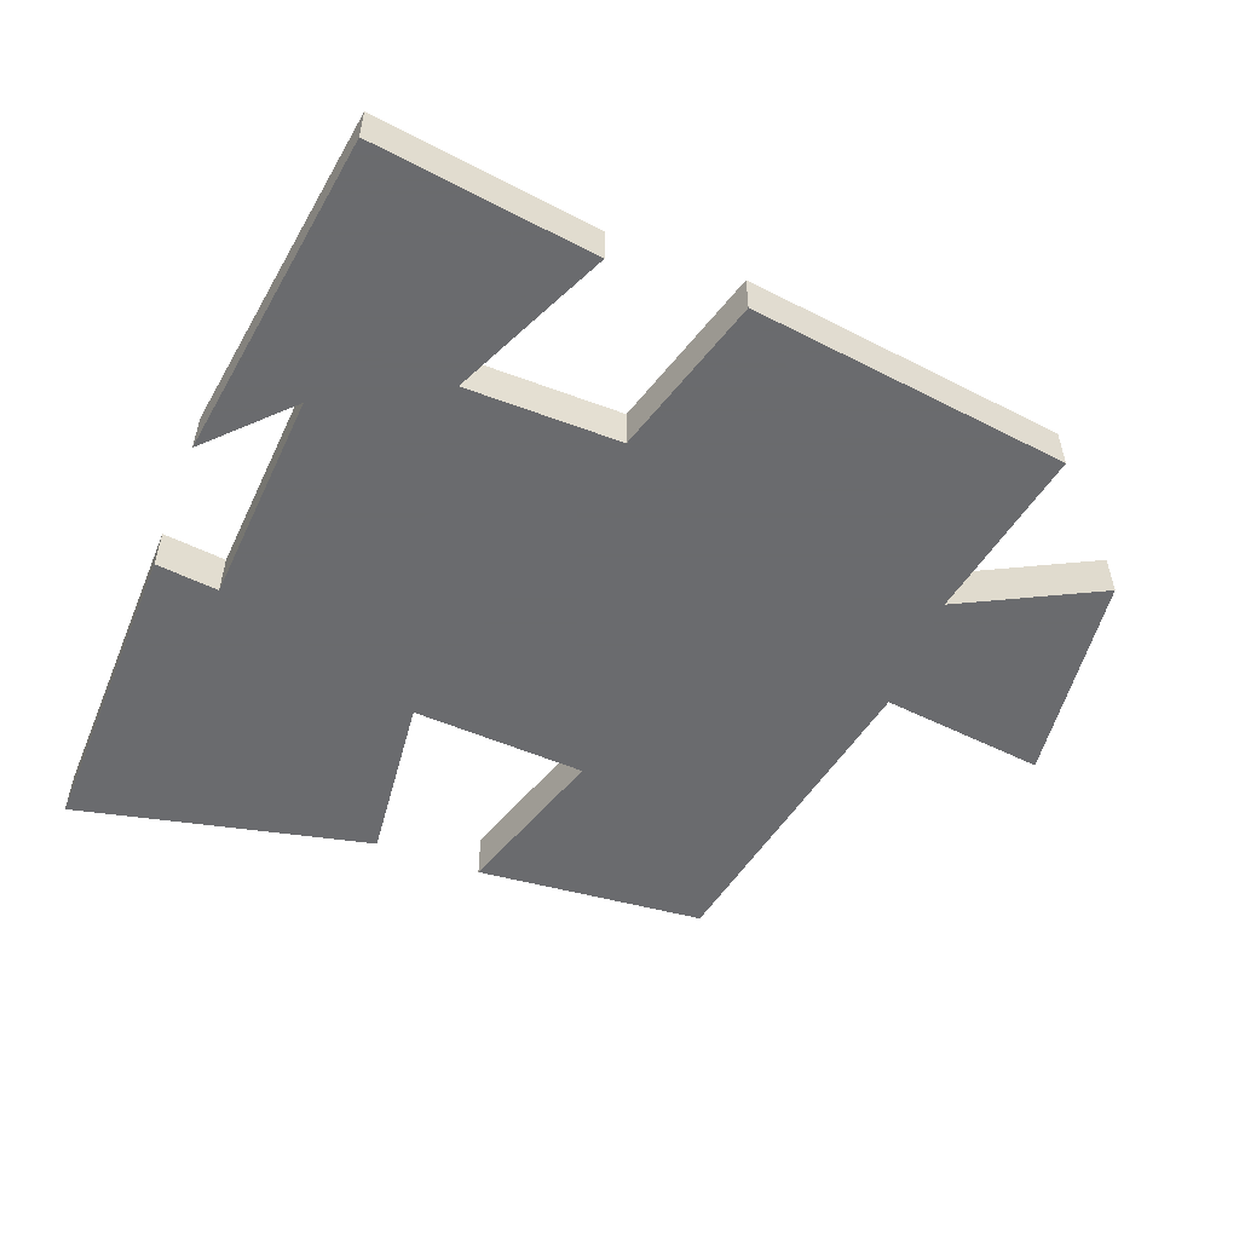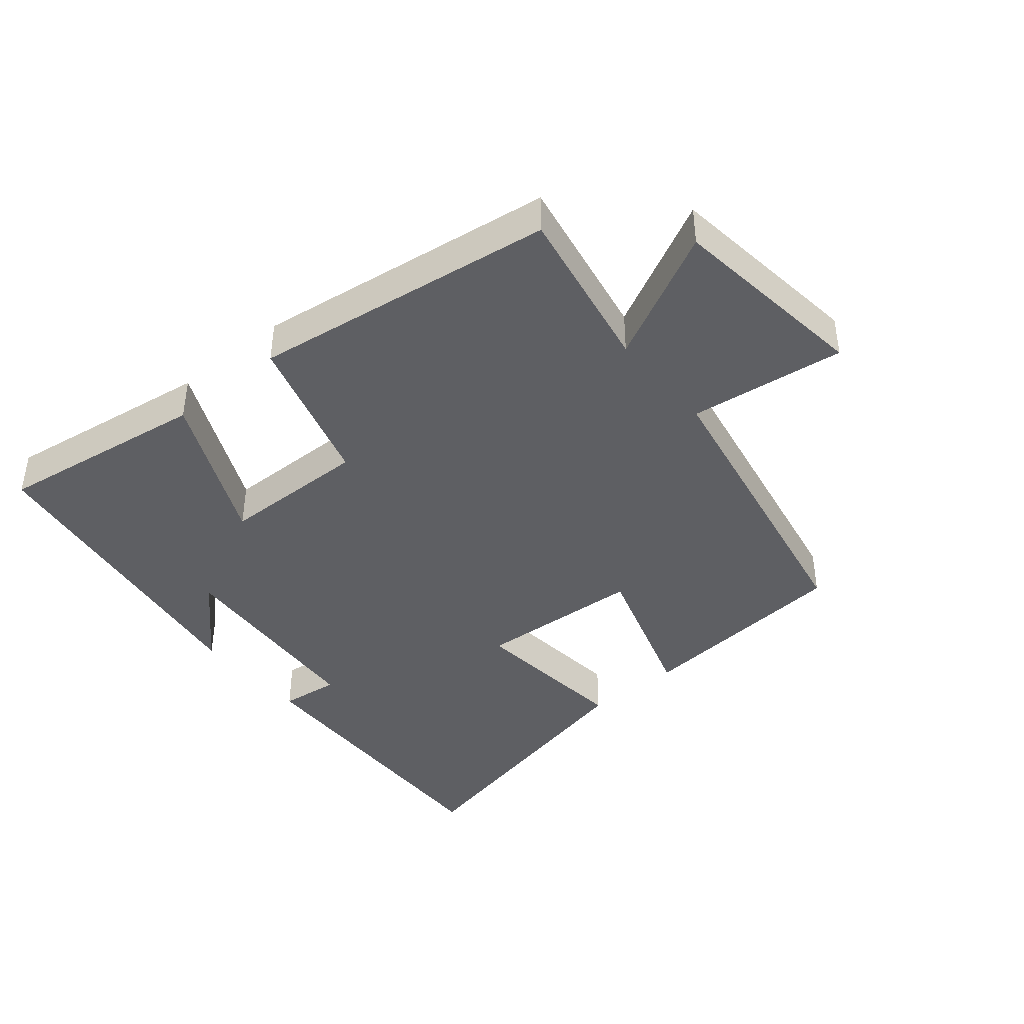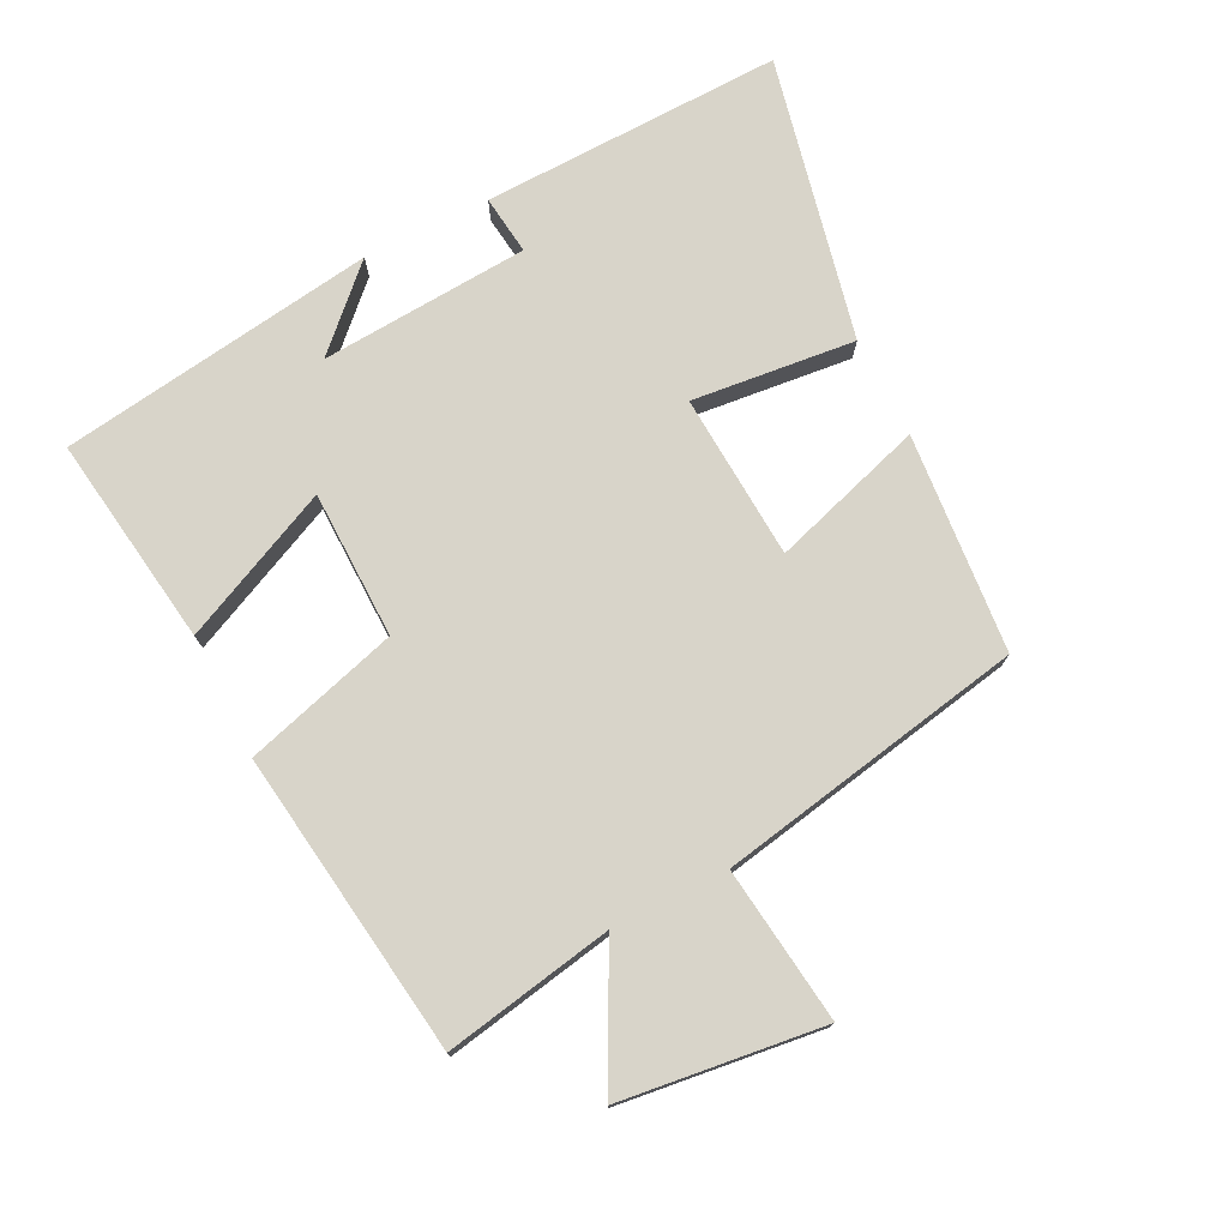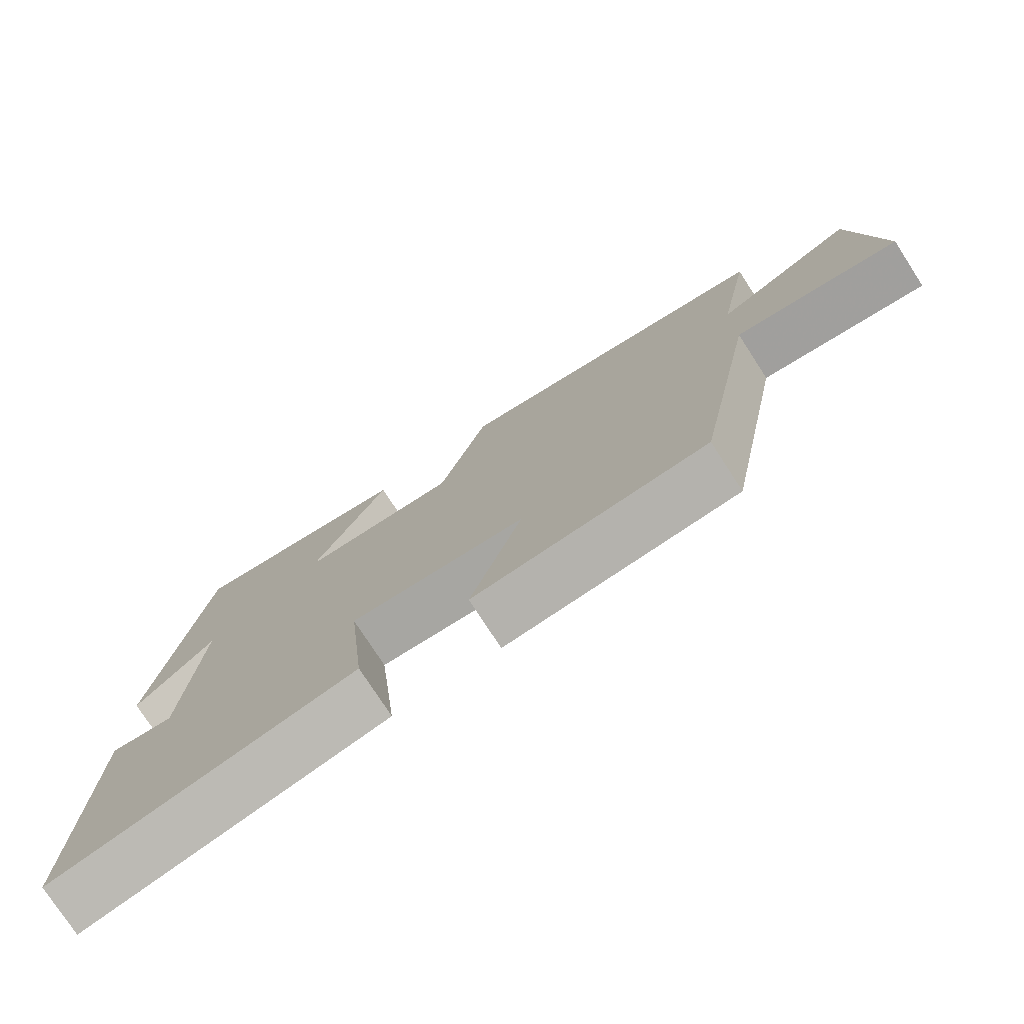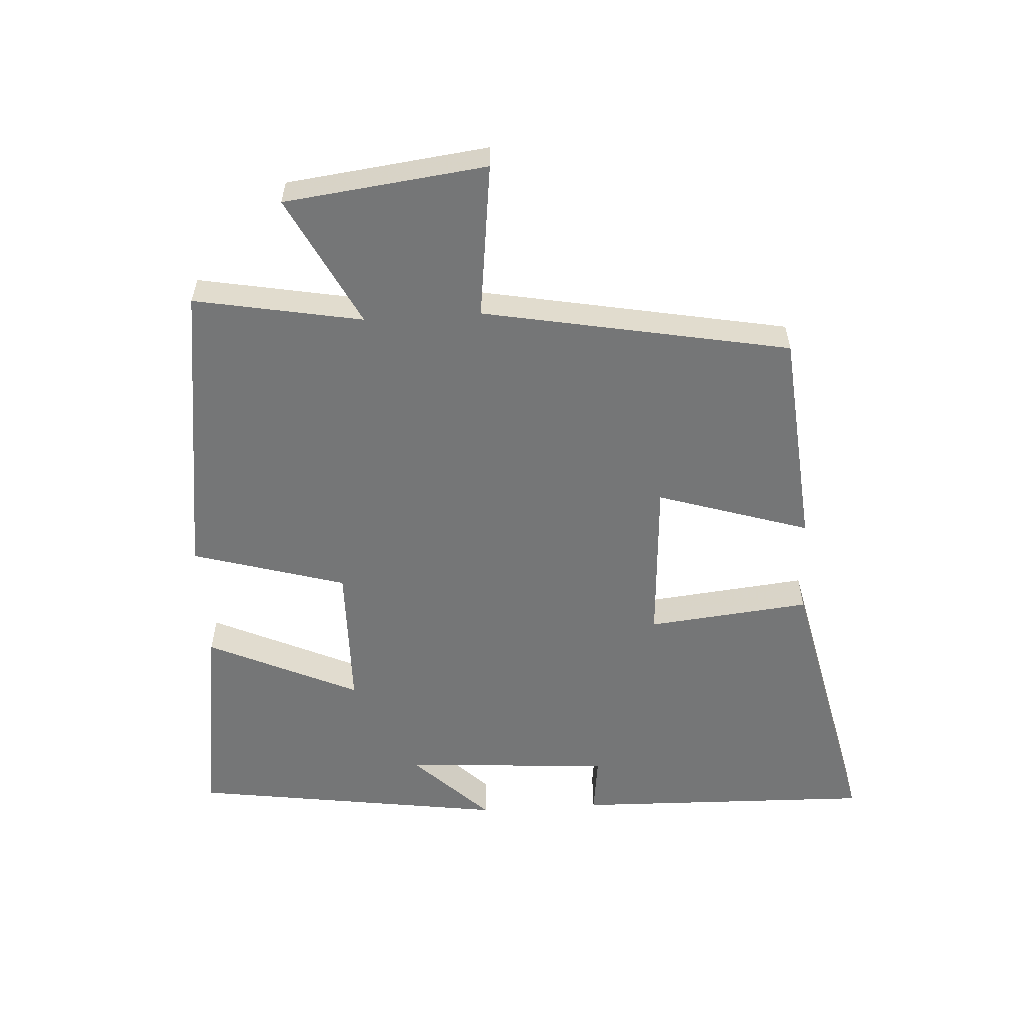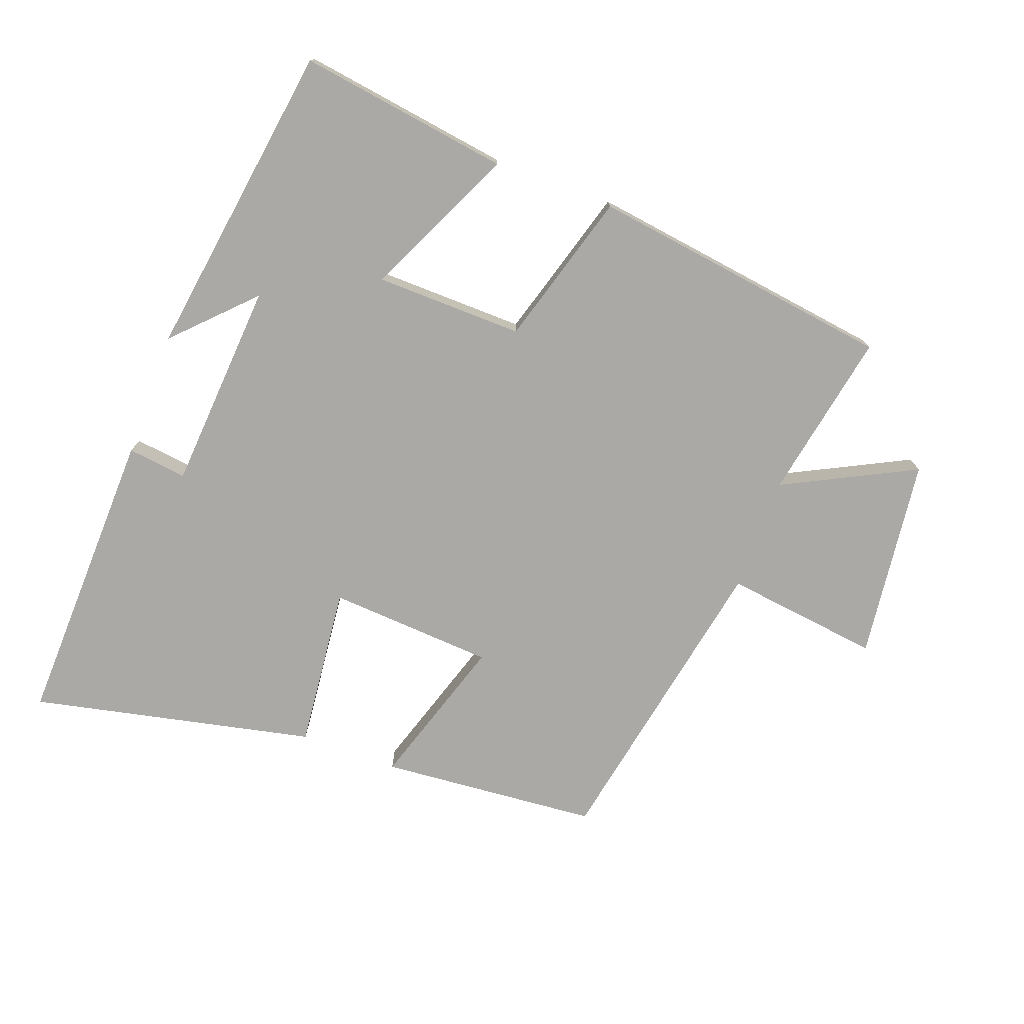
<metadata>
{"format":"obj","ext":"obj","renderer":"f3d","projection":"perspective","resolution":1024,"background":"white","views":[{"elev":-53.3,"azim":-20.9,"up":"+Y"},{"elev":-41.6,"azim":39.7,"up":"+Y"},{"elev":75.4,"azim":63.3,"up":"+Y"},{"elev":-76.5,"azim":32.9,"up":"+Z"},{"elev":-56.7,"azim":93.5,"up":"+Y"},{"elev":-75.3,"azim":-20.4,"up":"+Y"}]}
</metadata>
<code>
v -0.429 0.07 0.547
v -0.106 0.07 0.5
v -0.213 0.07 0.268
v 0.013 0.07 0.264
v 0.082 0.07 0.5
v 0.548 0.07 0.436
v 0.5 0.07 0.178
v 0.701 0.07 0.28
v 0.739 0.07 -0.03
v 0.5 0.07 0
v 0.411 0.07 -0.471
v 0.076 0.07 -0.5
v 0.15 0.07 -0.266
v -0.104 0.07 -0.25
v -0.078 0.07 -0.5
v -0.512 0.07 -0.595
v -0.5 0.07 -0.133
v -0.409 0.07 -0.144
v -0.387 0.07 0.176
v -0.5 0.07 0.061
v -0.429 0 0.547
v -0.106 0 0.5
v -0.213 0 0.268
v 0.013 0 0.264
v 0.082 0 0.5
v 0.548 0 0.436
v 0.5 0 0.178
v 0.701 0 0.28
v 0.739 0 -0.03
v 0.5 0 0
v 0.411 0 -0.471
v 0.076 0 -0.5
v 0.15 0 -0.266
v -0.104 0 -0.25
v -0.078 0 -0.5
v -0.512 0 -0.595
v -0.5 0 -0.133
v -0.409 0 -0.144
v -0.387 0 0.176
v -0.5 0 0.061
f 19 20 1 2
f 18 19 2 3
f 16 17 18
f 15 16 18
f 14 15 18
f 18 3 4
f 14 18 4
f 13 14 4
f 10 11 12 13
f 10 13 4 5
f 7 8 9 10
f 7 10 5
f 5 6 7
f 22 21 40 39
f 23 22 39 38
f 38 37 36
f 38 36 35
f 38 35 34
f 24 23 38
f 24 38 34
f 24 34 33
f 33 32 31 30
f 25 24 33 30
f 30 29 28 27
f 25 30 27
f 27 26 25
f 1 21 22 2
f 2 22 23 3
f 3 23 24 4
f 4 24 25 5
f 5 25 26 6
f 6 26 27 7
f 7 27 28 8
f 8 28 29 9
f 9 29 30 10
f 10 30 31 11
f 11 31 32 12
f 12 32 33 13
f 13 33 34 14
f 14 34 35 15
f 15 35 36 16
f 16 36 37 17
f 17 37 38 18
f 18 38 39 19
f 19 39 40 20
f 20 40 21 1

</code>
